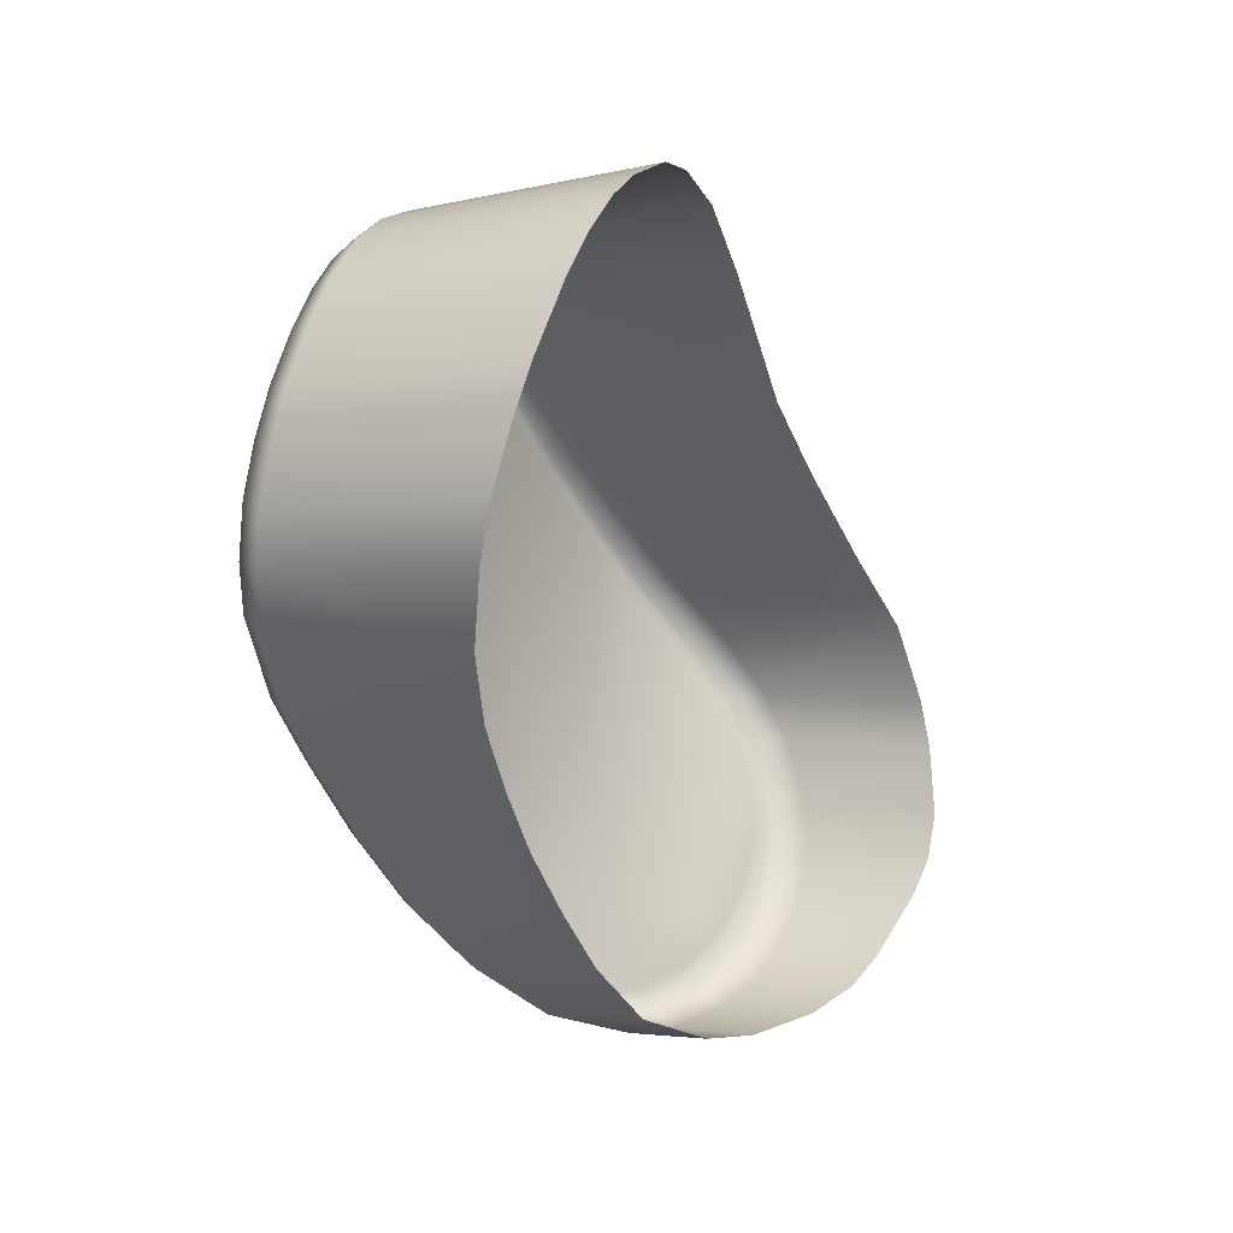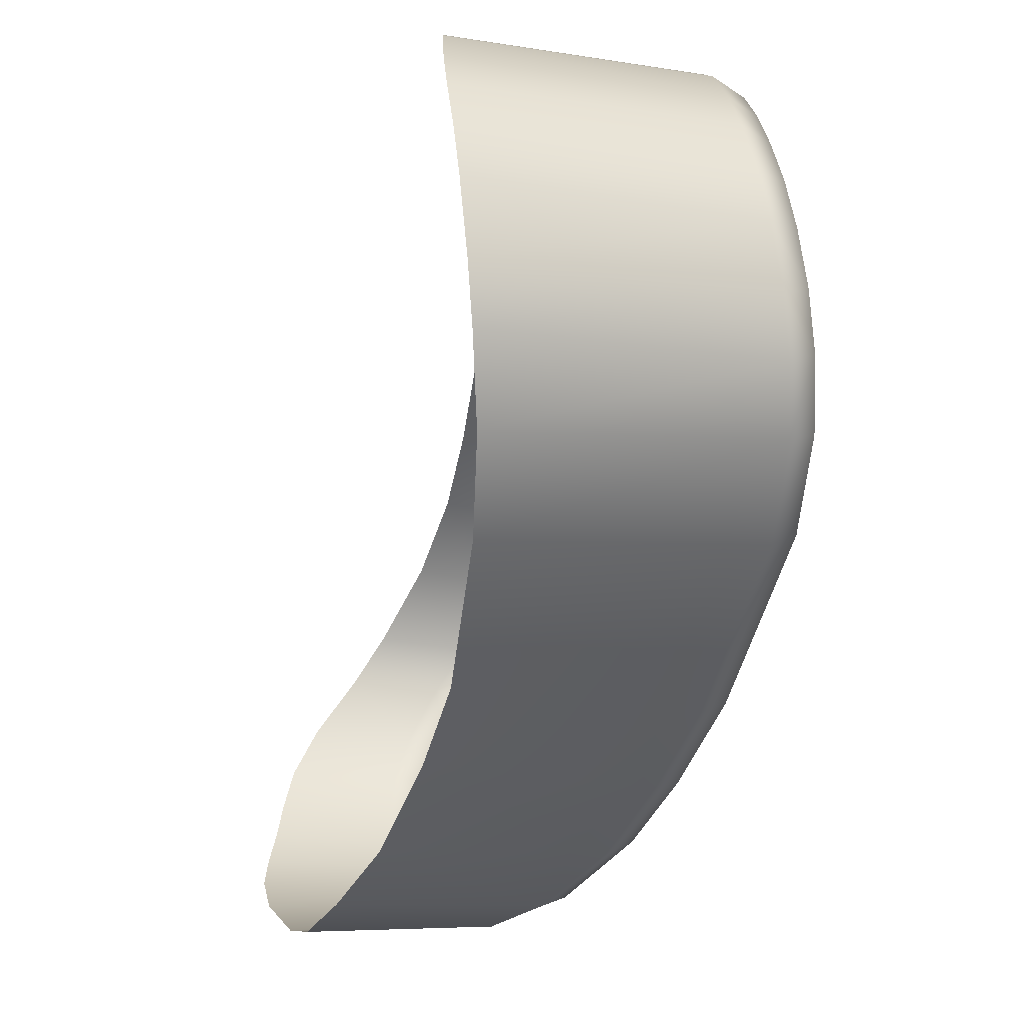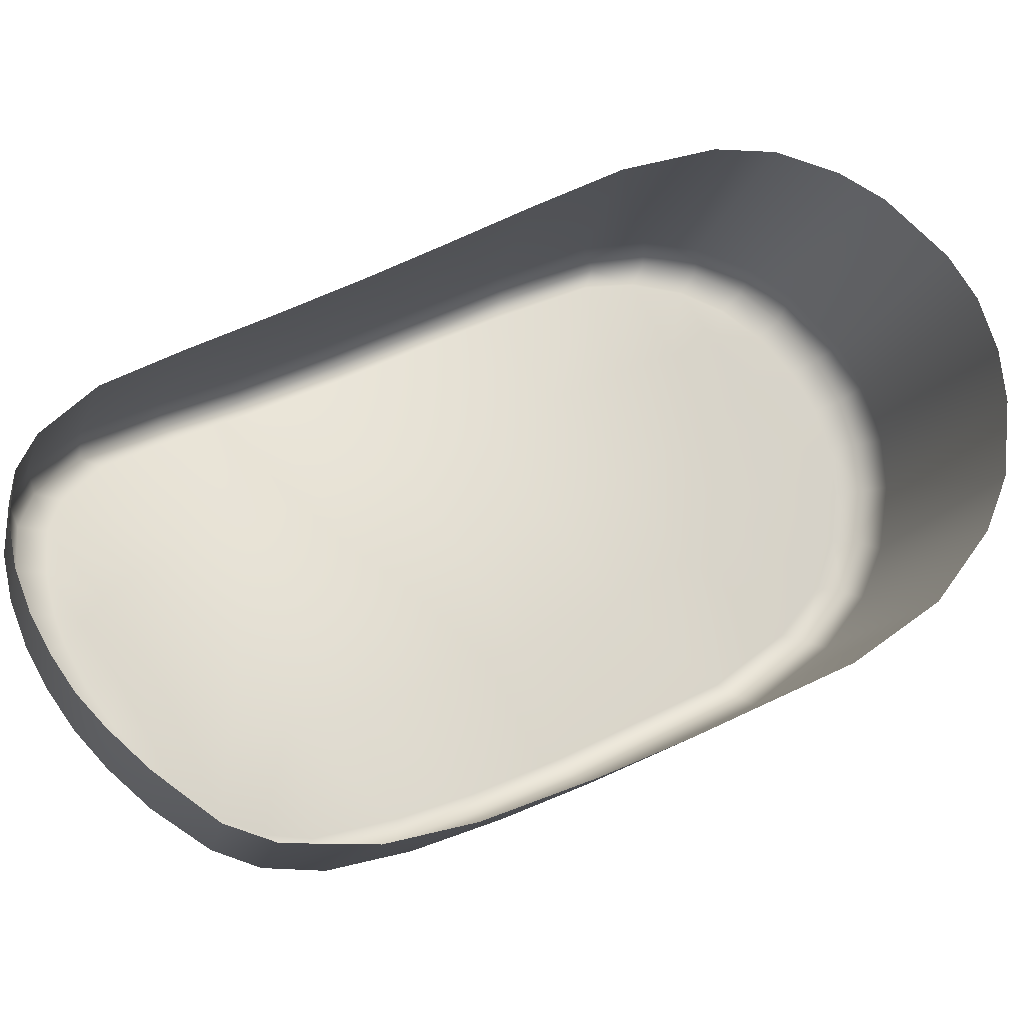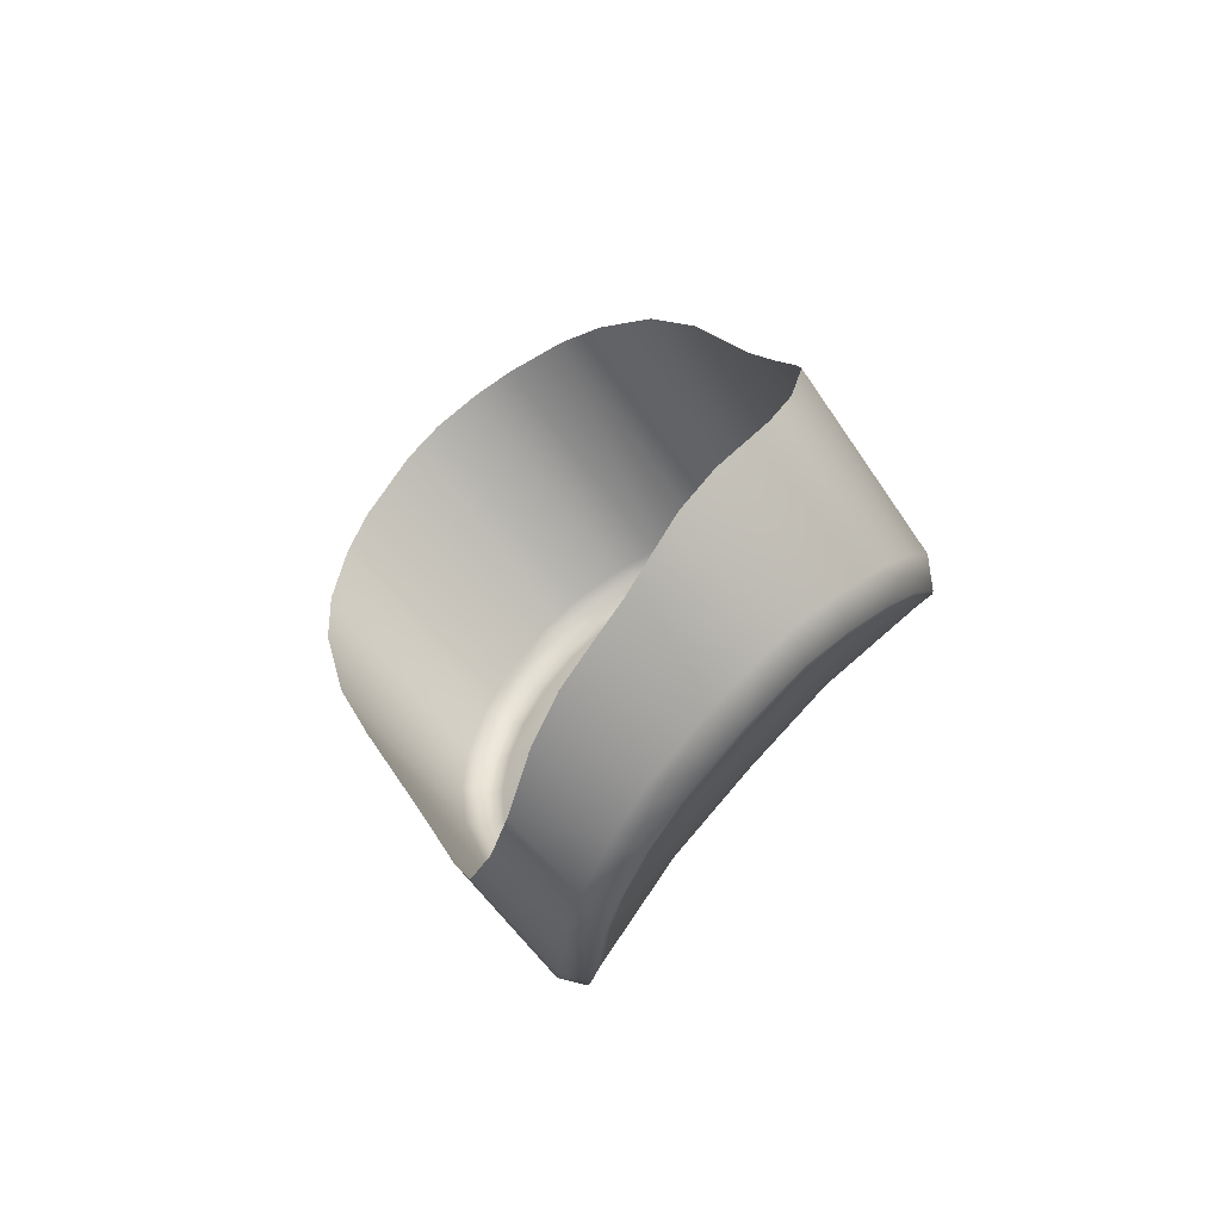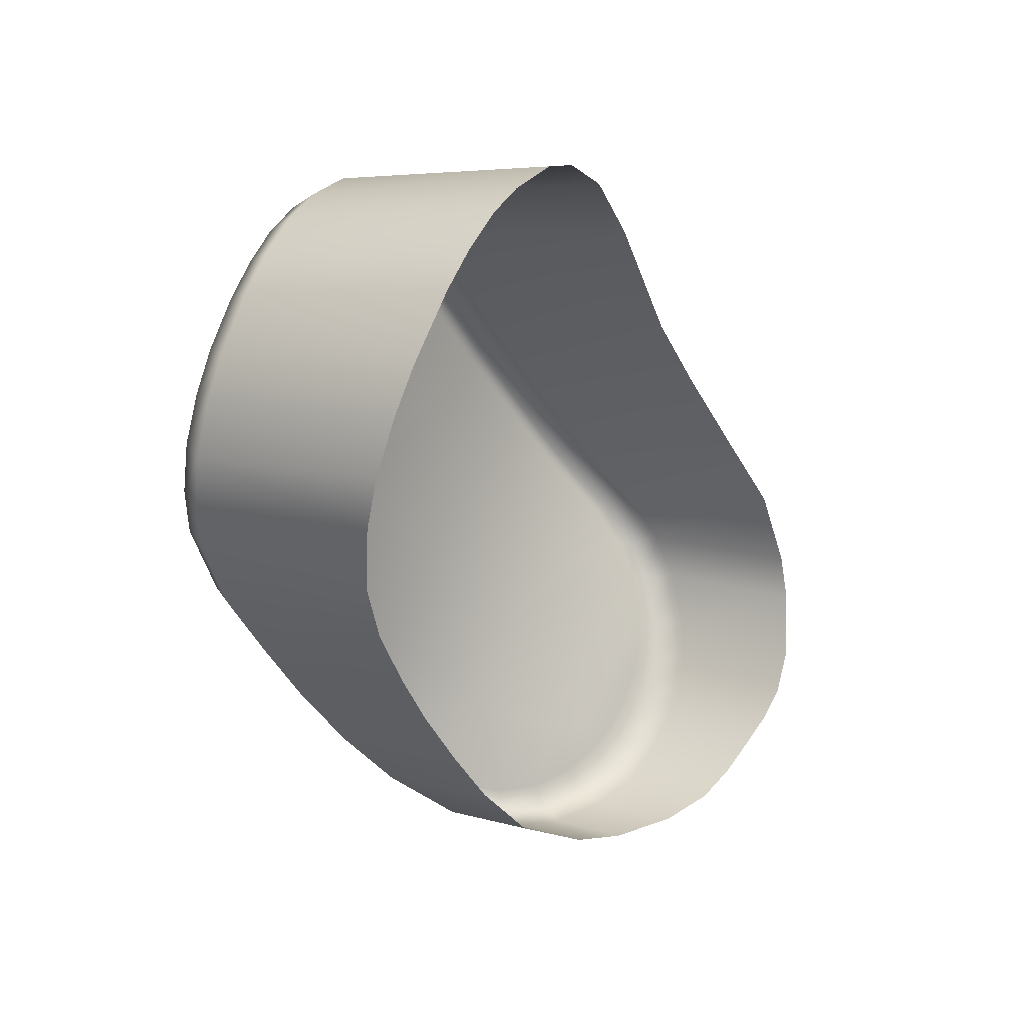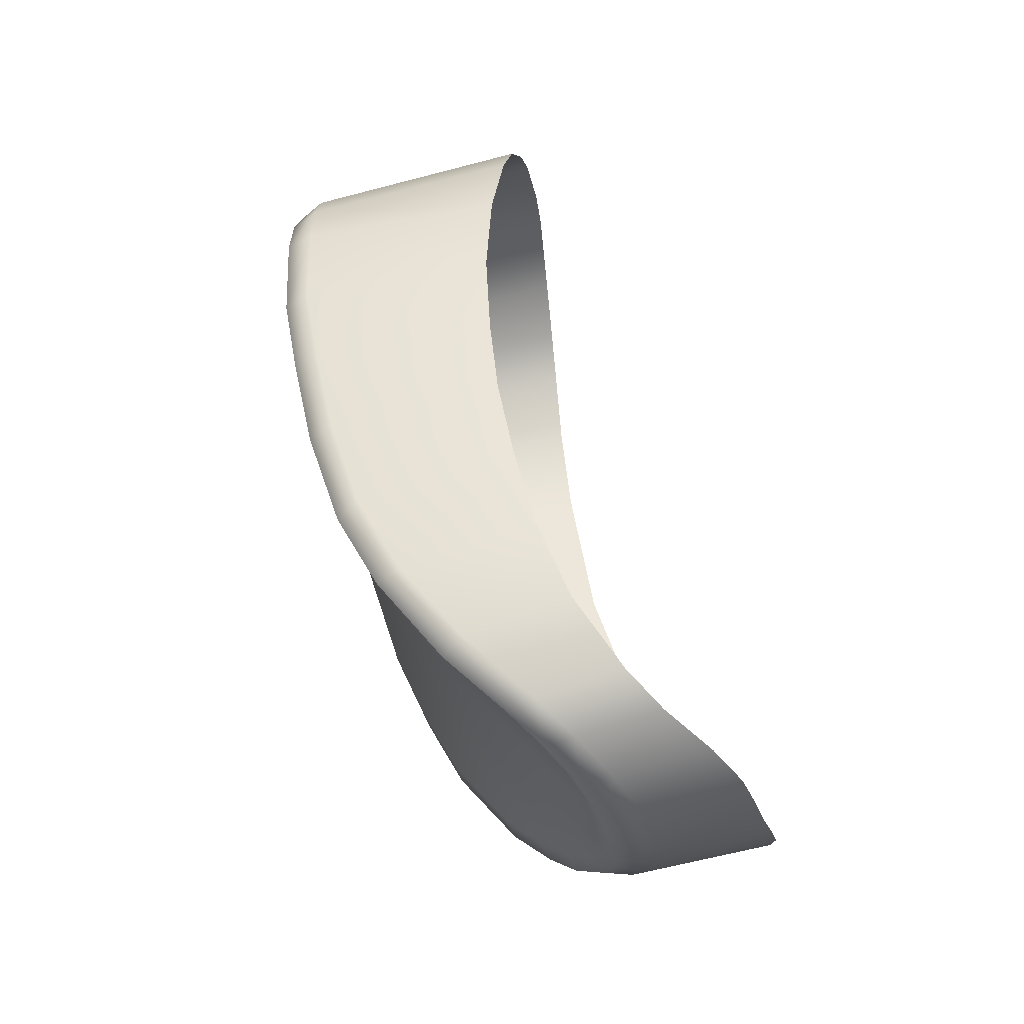
<metadata>
{"format":"obj","ext":"obj","renderer":"f3d","projection":"perspective","resolution":1024,"background":"white","views":[{"elev":23.5,"azim":-152.0,"up":"+Z"},{"elev":-23.1,"azim":-3.1,"up":"+Y"},{"elev":-19.0,"azim":-92.0,"up":"+Y"},{"elev":-53.0,"azim":-49.4,"up":"+Z"},{"elev":33.1,"azim":-146.7,"up":"+Z"},{"elev":-62.6,"azim":-168.6,"up":"+Z"}]}
</metadata>
<code>
v 0.002027 -0.02593 0.01415
v 0.001331 -0.02723 0.0121
v 0.002241 -0.0206 0.02528
v 0.002142 -0.03394 0.03078
v 0.002134 -0.03235 0.03294
v -0.00078 -0.03913 0.01934
v 0.002641 -0.02367 0.01854
v 0.002393 -0.02483 0.01627
v 0.002588 -0.02155 0.02292
v 0.002677 -0.02265 0.02062
v 0.001809 -0.03594 0.02673
v 0.000271 -0.03837 0.02157
v 0.001222 -0.03709 0.02438
v 0.00792 -0.02932 0.02122
v 0.008452 -0.02805 0.02349
v 0.005769 -0.02599 0.01307
v 0.006581 -0.02661 0.01361
v 0.004315 -0.02735 0.01129
v 0.005127 -0.028 0.0118
v 0.006778 -0.0248 0.01512
v 0.007468 -0.02555 0.01542
v 0.006722 -0.03691 0.01963
v 0.00593 -0.03792 0.01998
v 0.005248 -0.03776 0.01752
v 0.004462 -0.03872 0.01789
v 0.008111 -0.02426 0.01788
v 0.007393 -0.02351 0.01758
v 0.007943 -0.02121 0.02219
v 0.008647 -0.02209 0.02224
v 0.008441 -0.02304 0.02025
v 0.007707 -0.02232 0.01992
v 0.008454 -0.03488 0.02389
v 0.007822 -0.0357 0.02461
v 0.007601 -0.03606 0.02157
v 0.006961 -0.03687 0.02227
v 0.008585 -0.02116 0.0247
v 0.007847 -0.0203 0.02464
v 0.009485 -0.03254 0.02824
v 0.008923 -0.03324 0.02917
v 0.00911 -0.03155 0.03124
v 0.009638 -0.03106 0.03008
v 0.008859 -0.02585 0.02711
v 0.00875 -0.02687 0.02547
v 0.008674 -0.02366 0.0305
v 0.008826 -0.02474 0.03114
v 0.001393 -0.02103 0.03083
v 0.00132 -0.0218 0.03197
v 0.007816 -0.0217 0.03042
v 0.007764 -0.02094 0.02932
v 0.007968 -0.02312 0.03174
v 0.008131 -0.02426 0.03241
v 0.008387 -0.02576 0.03289
v 0.008594 -0.02707 0.03302
v 0.009013 -0.02583 0.03152
v 0.009208 -0.02707 0.03169
v 0.001514 -0.02589 0.0347
v 0.001646 -0.0272 0.03487
v 0.008512 -0.02187 0.02856
v 0.008564 -0.02262 0.02957
v 0.001311 -0.02338 0.03351
v 0.001373 -0.02451 0.03422
v 0.002037 -0.03473 0.0121
v 0.002682 -0.03432 0.01275
v 0.00049 -0.03523 0.01141
v 0.001101 -0.03173 0.01009
v 0.000666 -0.03304 0.0104
v 0.002449 -0.03174 0.01092
v 0.002121 -0.03294 0.01123
v 0.000253 -0.02892 0.01085
v -0.000559 -0.03017 0.0105
v 0.001858 -0.03018 0.009994
v 0.002697 -0.02898 0.01026
v 0.002331 -0.03624 0.01332
v 0.002777 -0.037 0.01424
v 0.000902 -0.03704 0.01287
v 0.001452 -0.03786 0.01386
v 0.003785 -0.02939 0.01101
v 0.00304 -0.03047 0.01079
v -0.002023 -0.03894 0.01581
v -0.001551 -0.03928 0.01706
v 0.003234 -0.0389 0.01638
v 0.002374 -0.03865 0.01523
v 0.003486 -0.03763 0.01532
v 0.004265 -0.03787 0.01635
v -0.00287 -0.037 0.01326
v -0.00267 -0.0379 0.01426
v -0.002635 -0.03529 0.01192
v -0.001615 -0.03176 0.01061
v -0.002238 -0.03312 0.01093
v 0.001565 -0.02037 0.02922
v 0.001796 -0.0202 0.02766
v 0.007793 -0.0201 0.02632
v 0.007767 -0.02031 0.0278
v 0.001971 -0.03054 0.03424
v 0.001839 -0.02915 0.03474
v 0.008997 -0.03015 0.03227
v 0.008839 -0.02877 0.03281
v 0.009399 -0.02839 0.03158
v 0.009556 -0.0297 0.03112
v 0.00851 -0.02133 0.02739
v 0.008536 -0.02108 0.02602
v 0.0053 -0.0325 0.01554
v 0.004319 -0.03325 0.01433
v 0.003457 -0.03383 0.01343
v 0.008854 -0.02501 0.02838
v 0.008785 -0.02431 0.02945
v 0.006316 -0.03156 0.01716
v 0.007201 -0.03051 0.01906
v 0.002046 -0.03369 0.01153
v 0.000531 -0.03418 0.01084
v -0.002483 -0.03425 0.01137
v 0.002171 -0.03566 0.01277
v 0.000649 -0.03618 0.01207
v -0.002799 -0.03619 0.01253
v 0.008923 -0.02571 0.03053
v 0.009039 -0.02674 0.02985
v 0.009092 -0.02783 0.02889
v 0.009025 -0.02904 0.02748
v 0.00873 -0.03039 0.0255
v 0.008069 -0.03194 0.02277
v 0.007283 -0.03317 0.02048
v 0.006372 -0.03415 0.0185
v 0.005277 -0.03496 0.01675
v 0.004302 -0.03543 0.01546
v 0.00346 -0.03563 0.01443
v 0.002723 -0.03561 0.01351
v 0.008574 -0.02285 0.02839
v 0.008617 -0.02316 0.02712
v 0.008622 -0.02368 0.02568
v 0.008548 -0.02457 0.02379
v 0.008291 -0.02561 0.02178
v 0.007843 -0.0268 0.01957
v 0.007168 -0.02799 0.01739
v 0.006279 -0.02909 0.01552
v 0.005172 -0.03021 0.01393
v 0.004102 -0.03125 0.01288
v 0.003256 -0.03214 0.01224
v 0.002621 -0.03301 0.01187
v 0.009665 -0.02978 0.03183
v 0.009756 -0.03122 0.03074
v 0.00959 -0.03281 0.02876
v 0.008492 -0.0353 0.02415
v 0.007591 -0.03654 0.02169
v 0.006641 -0.03747 0.0196
v 0.005088 -0.03836 0.01737
v 0.004015 -0.03848 0.01609
v 0.003182 -0.03823 0.01498
v 0.002402 -0.03754 0.01381
v 0.001868 -0.03673 0.01282
v 0.001651 -0.03596 0.01209
v 0.001527 -0.0351 0.0115
v 0.001538 -0.03416 0.01097
v 0.001643 -0.03315 0.01056
v 0.002053 -0.03186 0.01024
v 0.0027 -0.03049 0.01011
v 0.0035 -0.02933 0.01034
v 0.004957 -0.02782 0.01121
v 0.00649 -0.02636 0.01311
v 0.007443 -0.02523 0.01506
v 0.008118 -0.02387 0.01766
v 0.008463 -0.02258 0.02015
v 0.008684 -0.02156 0.02229
v 0.008615 -0.02058 0.02489
v 0.008562 -0.02048 0.02633
v 0.008535 -0.02074 0.0278
v 0.008536 -0.02132 0.02908
v 0.008591 -0.02211 0.03016
v 0.008713 -0.02326 0.0312
v 0.008875 -0.02441 0.03188
v 0.009082 -0.02562 0.03229
v 0.00929 -0.02694 0.03246
v 0.0095 -0.02839 0.03233
f 24 84 123
f 123 84 124
f 42 43 129
f 129 43 130
f 16 18 1
f 1 18 2
f 20 16 8
f 8 16 1
f 14 108 132
f 132 108 133
f 7 27 8
f 8 27 20
f 34 121 32
f 32 121 120
f 27 7 31
f 31 7 10
f 9 28 10
f 10 28 31
f 5 4 40
f 40 4 39
f 3 37 9
f 9 37 28
f 15 14 131
f 131 14 132
f 33 39 11
f 11 39 4
f 38 32 119
f 119 32 120
f 11 13 33
f 33 13 35
f 107 102 134
f 134 102 135
f 12 23 13
f 13 23 35
f 24 123 22
f 22 123 122
f 6 25 12
f 12 25 23
f 47 48 46
f 46 48 49
f 50 60 51
f 51 60 61
f 53 52 57
f 57 52 56
f 60 50 47
f 47 50 48
f 52 51 56
f 56 51 61
f 99 41 117
f 117 41 118
f 118 41 38
f 105 127 106
f 106 127 59
f 105 128 127
f 43 15 130
f 130 15 131
f 38 119 118
f 103 136 102
f 102 136 135
f 65 66 88
f 88 66 89
f 70 69 71
f 71 69 72
f 85 75 86
f 86 75 76
f 81 80 82
f 82 80 79
f 69 2 72
f 72 2 18
f 80 81 6
f 6 81 25
f 82 79 76
f 76 79 86
f 75 85 113
f 113 85 114
f 88 70 65
f 65 70 71
f 110 64 111
f 111 64 87
f 92 91 93
f 93 91 90
f 95 94 97
f 97 94 96
f 91 92 3
f 3 92 37
f 94 5 96
f 96 5 40
f 93 90 49
f 49 90 46
f 57 95 53
f 53 95 97
f 98 116 55
f 55 116 115
f 84 83 124
f 124 83 125
f 104 137 103
f 103 137 136
f 73 112 126
f 126 112 63
f 73 126 74
f 74 126 125
f 104 63 138
f 138 63 109
f 104 138 137
f 137 138 67
f 109 63 62
f 62 63 112
f 125 83 74
f 99 117 98
f 98 117 116
f 105 42 128
f 128 42 129
f 45 115 106
f 106 115 105
f 45 106 44
f 44 106 59
f 59 127 58
f 58 127 100
f 100 127 128
f 22 122 34
f 34 122 121
f 108 107 133
f 133 107 134
f 111 89 110
f 110 89 66
f 114 87 113
f 113 87 64
f 116 105 115
f 116 117 105
f 105 117 42
f 117 118 42
f 42 118 43
f 118 119 43
f 43 119 15
f 119 120 15
f 15 120 14
f 120 121 14
f 14 121 108
f 121 122 108
f 108 122 107
f 123 102 122
f 122 102 107
f 123 124 102
f 102 124 103
f 124 125 103
f 103 125 104
f 63 104 126
f 126 104 125
f 100 128 101
f 101 128 129
f 129 36 101
f 129 130 36
f 36 130 29
f 130 131 29
f 29 131 30
f 131 132 30
f 30 132 26
f 132 133 26
f 26 133 21
f 133 134 21
f 21 134 17
f 134 135 17
f 17 135 19
f 136 77 135
f 135 77 19
f 137 78 136
f 136 78 77
f 67 78 137
f 109 68 138
f 138 68 67
f 45 54 115
f 115 54 55
f 49 48 166
f 166 48 167
f 50 168 48
f 48 168 167
f 51 169 50
f 50 169 168
f 52 170 51
f 51 170 169
f 53 171 52
f 52 171 170
f 97 172 53
f 53 172 171
f 96 139 97
f 97 139 172
f 96 40 139
f 139 40 140
f 40 39 140
f 140 39 141
f 39 33 141
f 141 33 142
f 33 35 142
f 142 35 143
f 35 23 143
f 143 23 144
f 25 145 23
f 23 145 144
f 81 146 25
f 25 146 145
f 82 147 81
f 81 147 146
f 76 148 82
f 82 148 147
f 75 149 76
f 76 149 148
f 113 150 75
f 75 150 149
f 64 151 113
f 113 151 150
f 64 110 151
f 151 110 152
f 110 66 152
f 152 66 153
f 66 65 153
f 153 65 154
f 65 71 154
f 154 71 155
f 71 72 155
f 155 72 156
f 72 18 156
f 156 18 157
f 18 16 157
f 157 16 158
f 16 20 158
f 158 20 159
f 27 160 20
f 20 160 159
f 27 31 160
f 160 31 161
f 31 28 161
f 161 28 162
f 28 37 162
f 162 37 163
f 37 92 163
f 163 92 164
f 92 93 164
f 164 93 165
f 93 49 165
f 165 49 166
f 41 99 140
f 140 99 139
f 38 41 141
f 141 41 140
f 32 38 142
f 142 38 141
f 32 142 34
f 34 142 143
f 34 143 22
f 22 143 144
f 22 144 24
f 24 144 145
f 24 145 84
f 84 145 146
f 84 146 83
f 83 146 147
f 83 147 74
f 74 147 148
f 74 148 73
f 73 148 149
f 73 149 112
f 112 149 150
f 112 150 62
f 62 150 151
f 109 62 152
f 152 62 151
f 68 109 153
f 153 109 152
f 67 68 154
f 154 68 153
f 78 67 155
f 155 67 154
f 77 78 156
f 156 78 155
f 19 77 157
f 157 77 156
f 17 19 158
f 158 19 157
f 21 17 159
f 159 17 158
f 26 21 160
f 160 21 159
f 26 160 30
f 30 160 161
f 30 161 29
f 29 161 162
f 29 162 36
f 36 162 163
f 36 163 101
f 101 163 164
f 101 164 100
f 100 164 165
f 100 165 58
f 58 165 166
f 58 166 59
f 59 166 167
f 59 167 44
f 44 167 168
f 44 168 45
f 45 168 169
f 45 169 54
f 54 169 170
f 55 54 171
f 171 54 170
f 171 172 55
f 55 172 98
f 99 98 139
f 139 98 172

</code>
